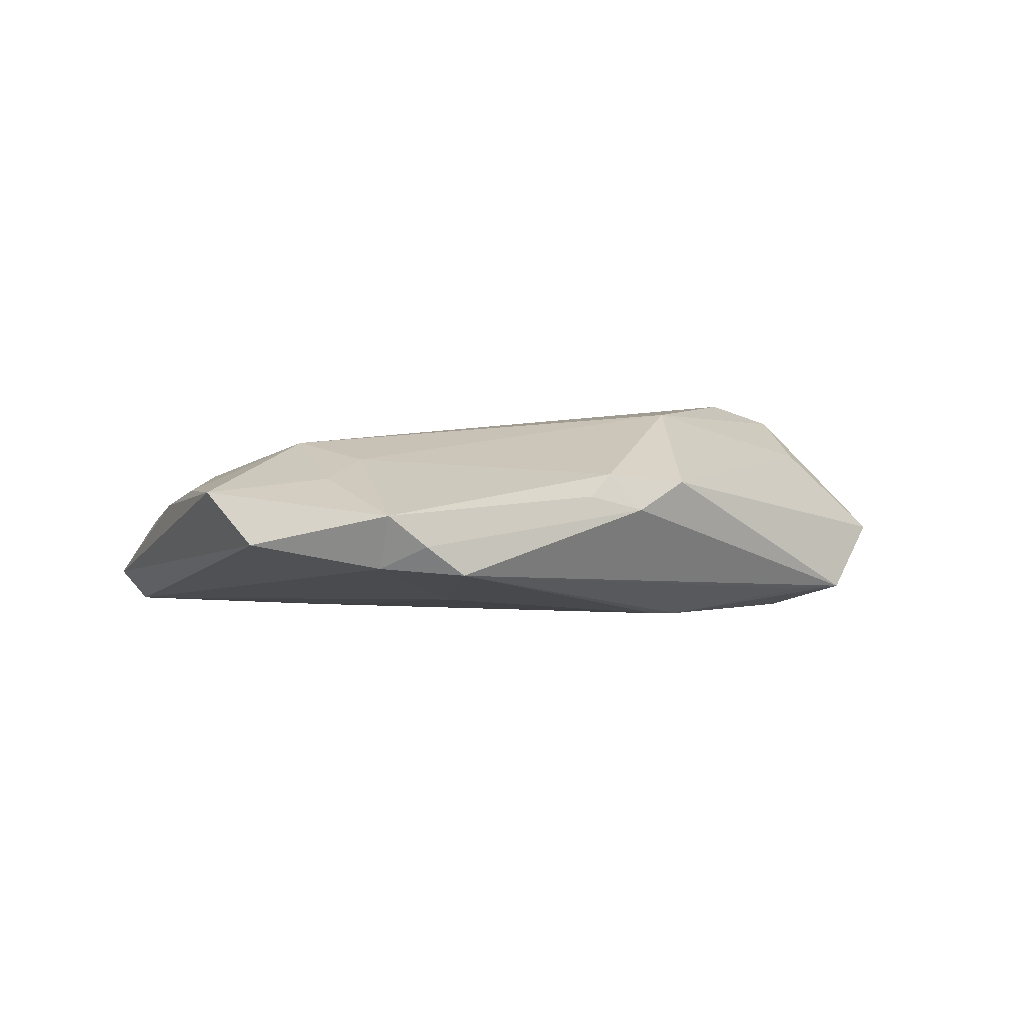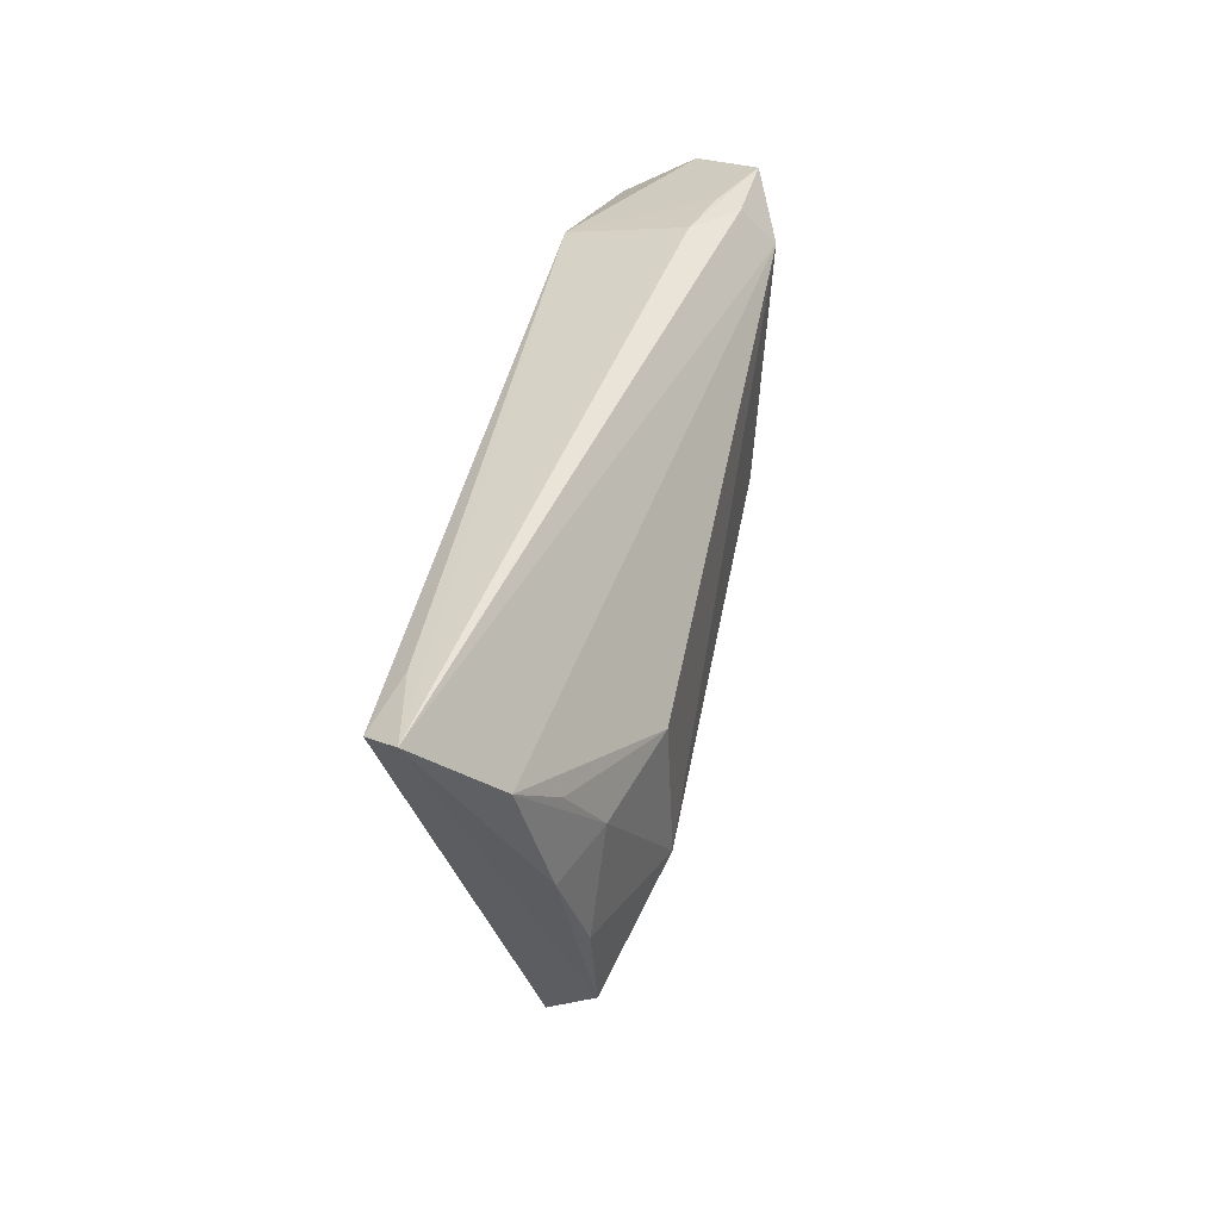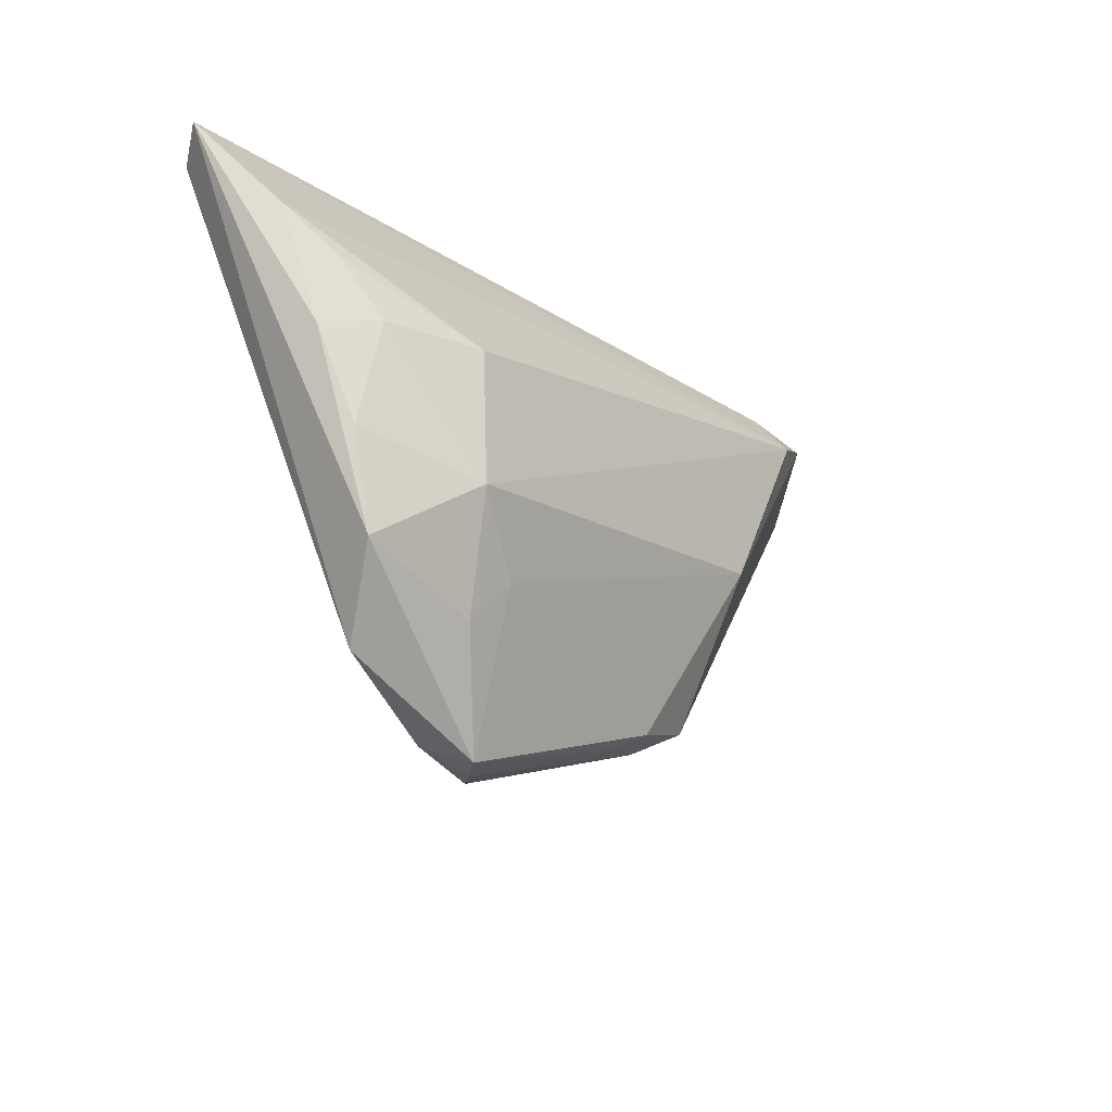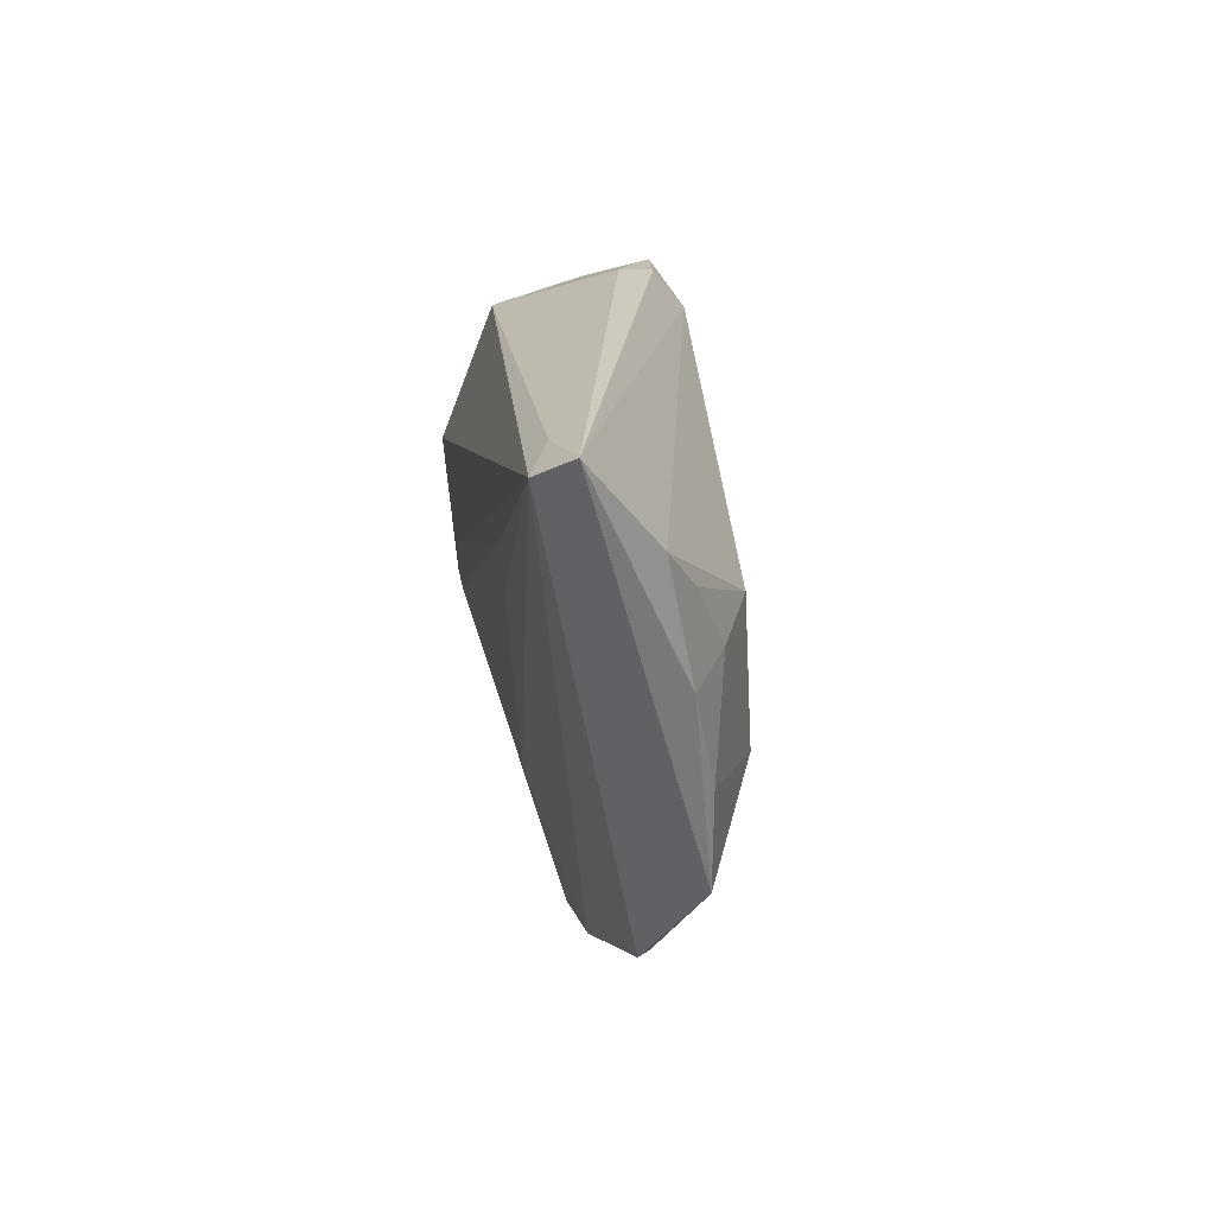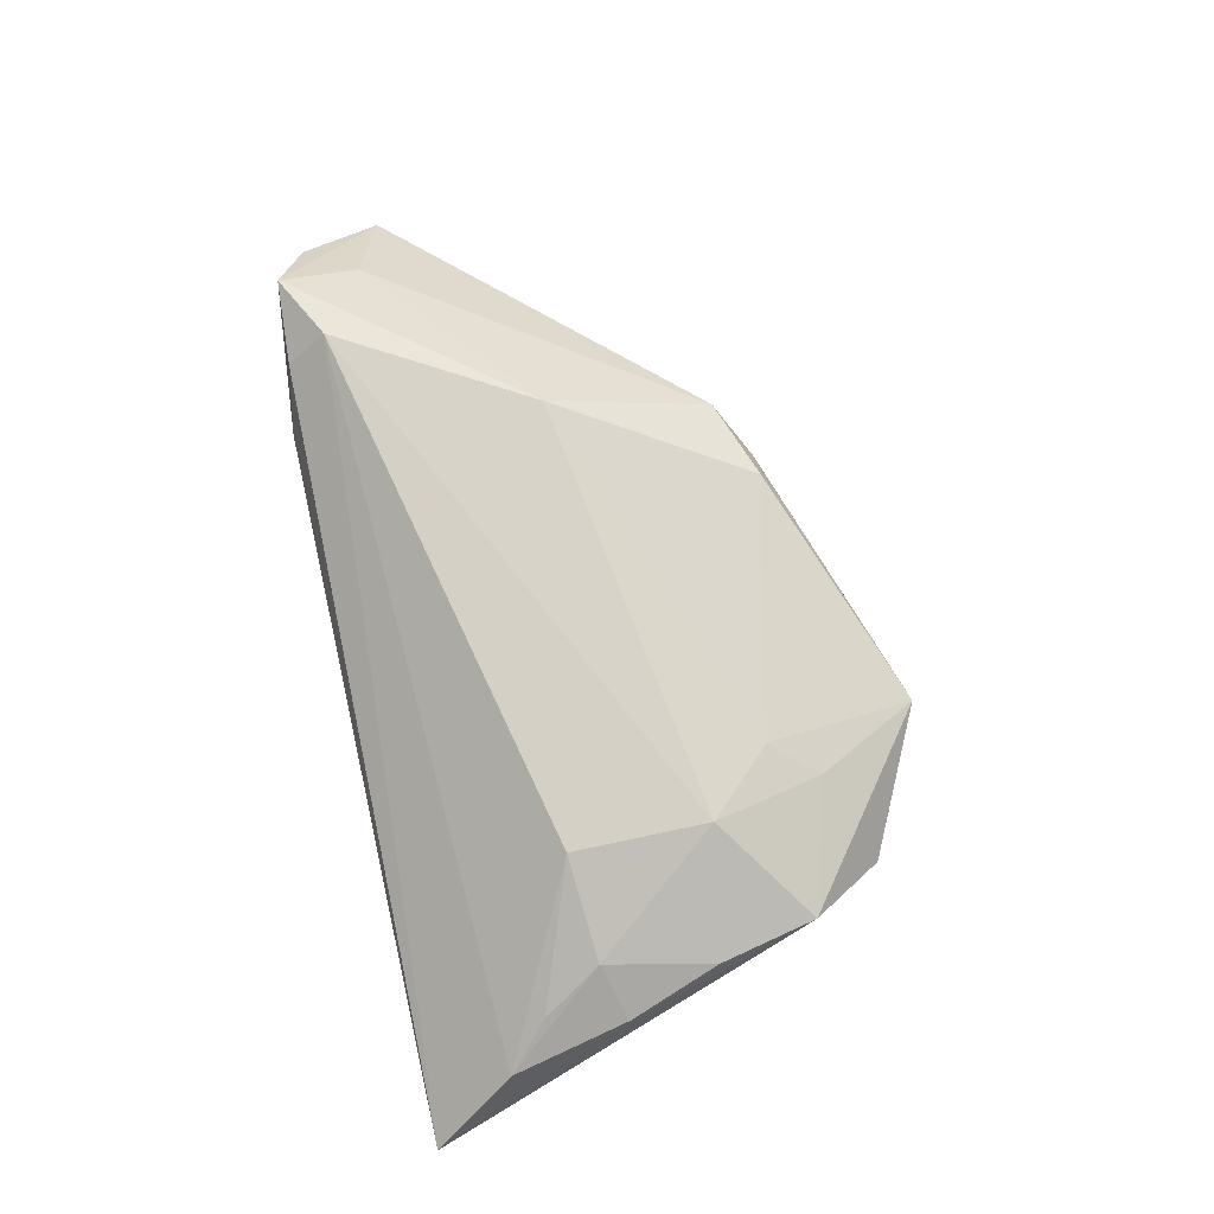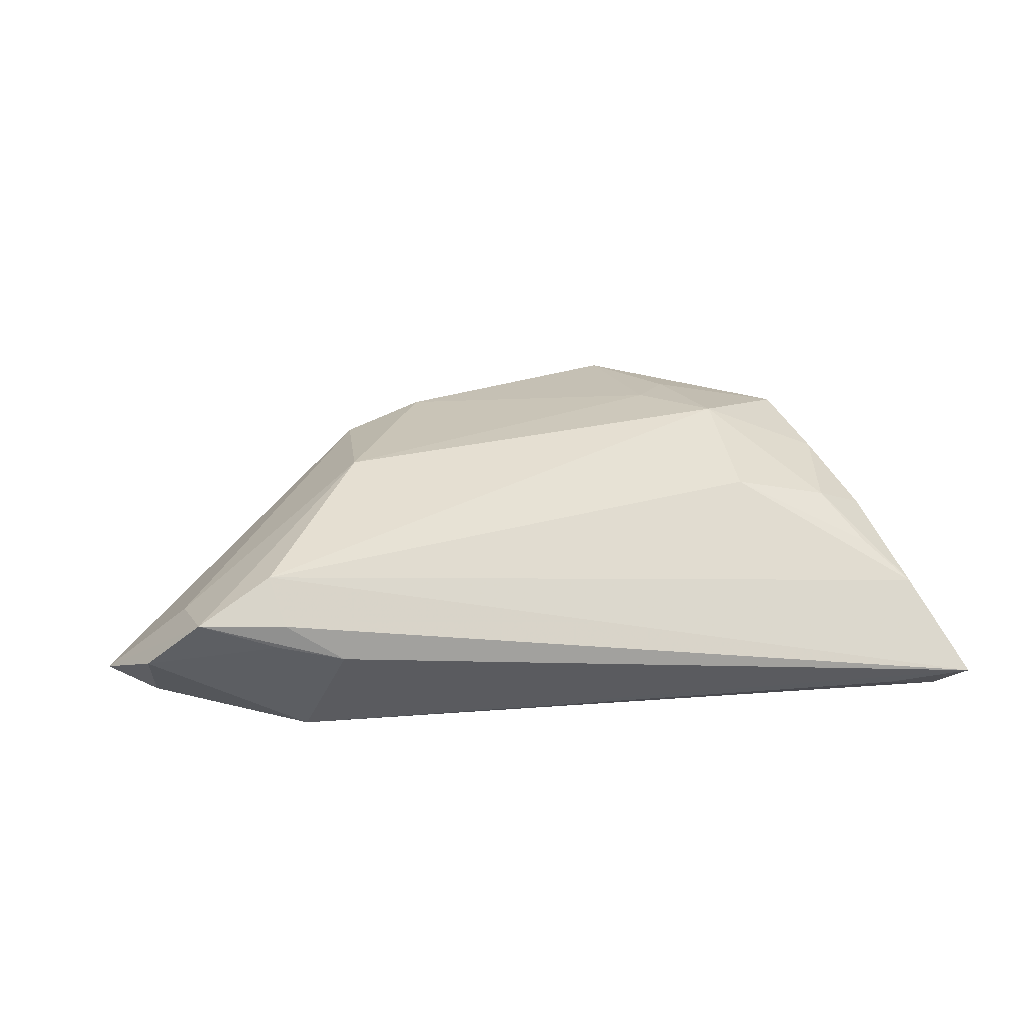
<metadata>
{"format":"obj","ext":"obj","renderer":"f3d","projection":"perspective","resolution":1024,"background":"white","views":[{"elev":3.6,"azim":-6.9,"up":"+Z"},{"elev":40.7,"azim":-83.1,"up":"+Y"},{"elev":-25.1,"azim":-57.8,"up":"+Y"},{"elev":18.5,"azim":-98.5,"up":"+Y"},{"elev":73.7,"azim":-102.2,"up":"+Z"},{"elev":37.5,"azim":169.2,"up":"+Z"}]}
</metadata>
<code>
v -0.0428 -0.003225 0.003345
v 0.02627 0.0312 0.005207
v -0.02861 -0.005574 0.00962
v 0.04931 0.01815 -0.005926
v -0.0253 -0.0187 0.005527
v 0.03891 0.00919 -0.01413
v -0.04465 0.03019 -0.01166
v 0.03117 0.02658 -0.008678
v -0.01003 -0.01315 -0.0104
v -0.05141 0.02876 -0.01413
v 0.03592 0.02414 -0.008571
v 0.01975 0.001883 -0.01413
v -0.05482 0.0312 -0.01044
v 0.04935 0.02619 0.00395
v -0.01388 -0.03064 -0.002169
v -0.01933 -0.02838 -0.004924
v 0.007287 -0.02217 0.003261
v -0.04429 0.01643 0.001254
v 0.04274 0.0293 0.01141
v 0.04909 0.02148 -0.004376
v -0.01845 -0.0312 0.001628
v -0.04031 -0.01465 0.003679
v 0.01395 -0.02044 0.001421
v 0.01899 -0.00326 -0.01375
v 0.04079 0.00176 -0.01113
v 0.0212 0.002682 0.01314
v 0.03394 0.02518 0.01413
v -0.04925 0.02132 -0.00232
v 0.01 -0.0201 0.005948
v 0.01994 -0.01674 0.004745
v -0.04028 0.009529 0.004609
v -0.02099 -0.01335 0.0077
v -0.04643 0.007411 0.0007887
v 0.04704 0.004726 -0.01115
v 0.02222 -0.001879 -0.01393
v 0.05482 0.01705 -0.003689
v 0.03389 0.03032 0.00753
v -0.02841 0.01055 0.008875
v -0.03484 -0.02352 -0.002312
v 0.04442 0.0201 0.006701
v -0.02679 0.01622 -0.01401
v -0.009334 -0.02948 -0.005746
v 0.03273 0.02988 0.01023
v -0.0238 0.0103 -0.0134
f 39 22 13
f 34 6 36
f 36 30 34
f 40 19 26
f 26 30 40
f 36 19 40
f 40 30 36
f 22 39 21
f 13 22 33
f 13 33 28
f 28 33 31
f 10 8 6
f 10 39 13
f 6 8 11
f 2 8 13
f 14 19 36
f 42 34 23
f 23 34 30
f 29 30 26
f 29 23 30
f 16 21 39
f 39 10 16
f 1 33 22
f 31 33 1
f 22 3 1
f 1 3 31
f 18 28 31
f 13 8 7
f 7 10 13
f 8 10 7
f 36 6 4
f 6 11 4
f 8 2 37
f 37 14 8
f 37 2 19
f 19 14 37
f 9 24 42
f 42 16 9
f 9 16 10
f 12 10 6
f 41 10 12
f 25 34 42
f 42 23 15
f 15 23 21
f 15 16 42
f 21 16 15
f 22 21 5
f 5 3 22
f 26 19 27
f 27 3 26
f 13 28 27
f 21 23 17
f 17 29 21
f 23 29 17
f 20 4 11
f 20 11 8
f 36 4 20
f 8 14 20
f 20 14 36
f 41 24 44
f 24 9 44
f 44 10 41
f 44 9 10
f 35 24 41
f 41 12 35
f 35 12 6
f 6 34 35
f 34 25 35
f 42 24 35
f 35 25 42
f 3 5 32
f 26 3 32
f 32 29 26
f 21 29 32
f 32 5 21
f 31 3 38
f 3 27 38
f 38 18 31
f 28 18 38
f 38 27 28
f 13 27 43
f 43 27 19
f 43 2 13
f 19 2 43

</code>
